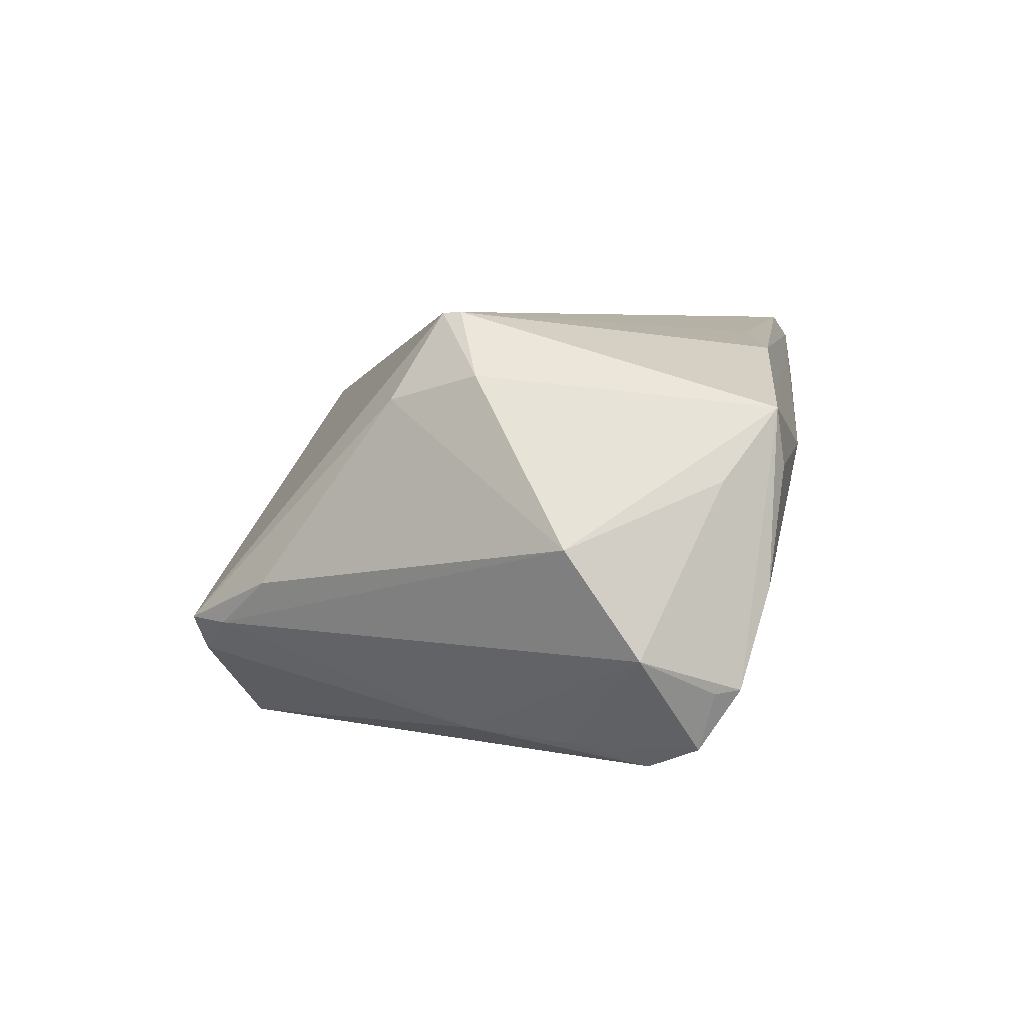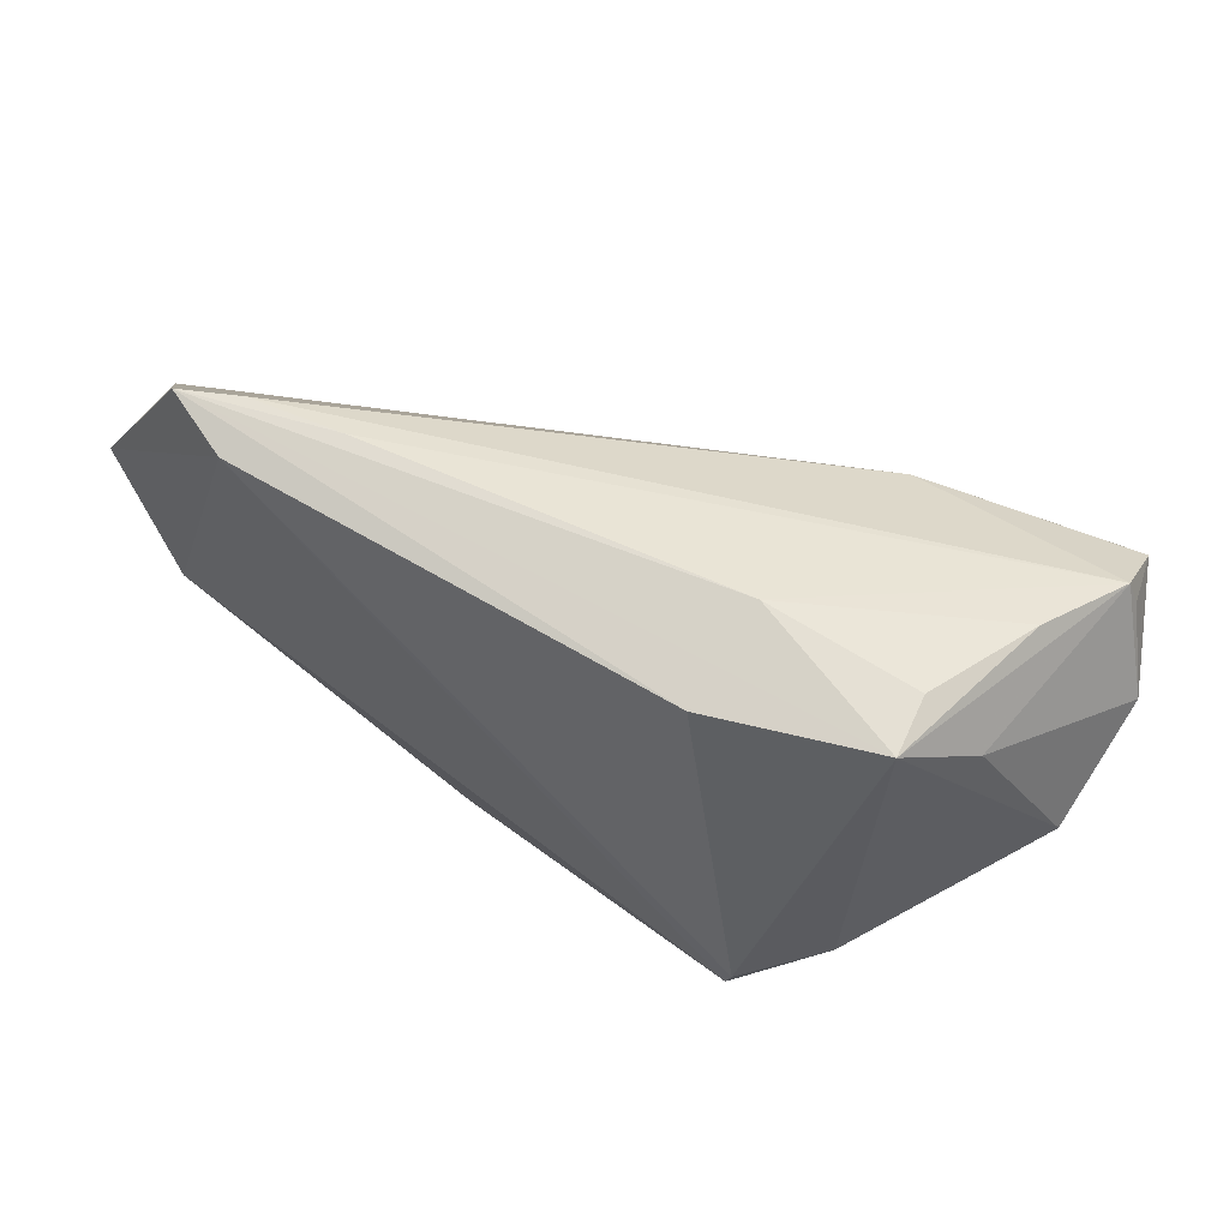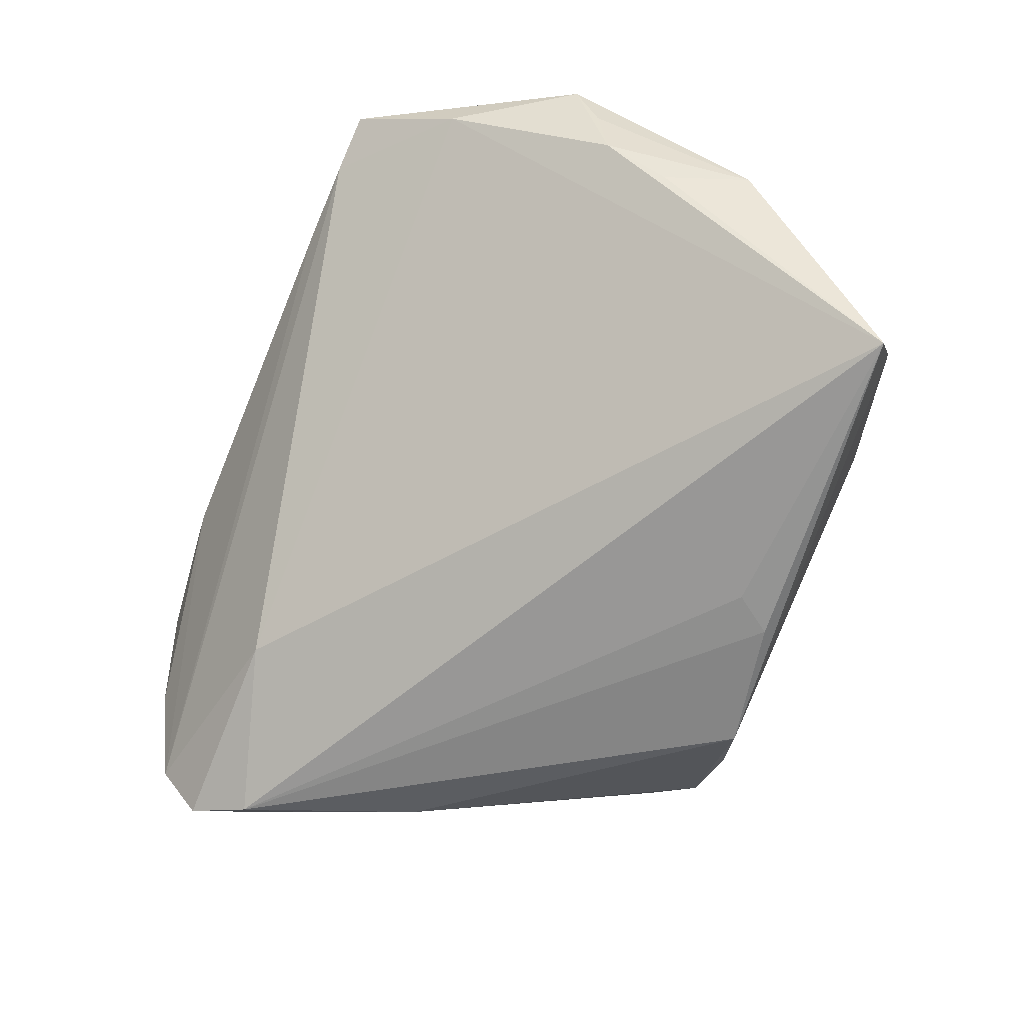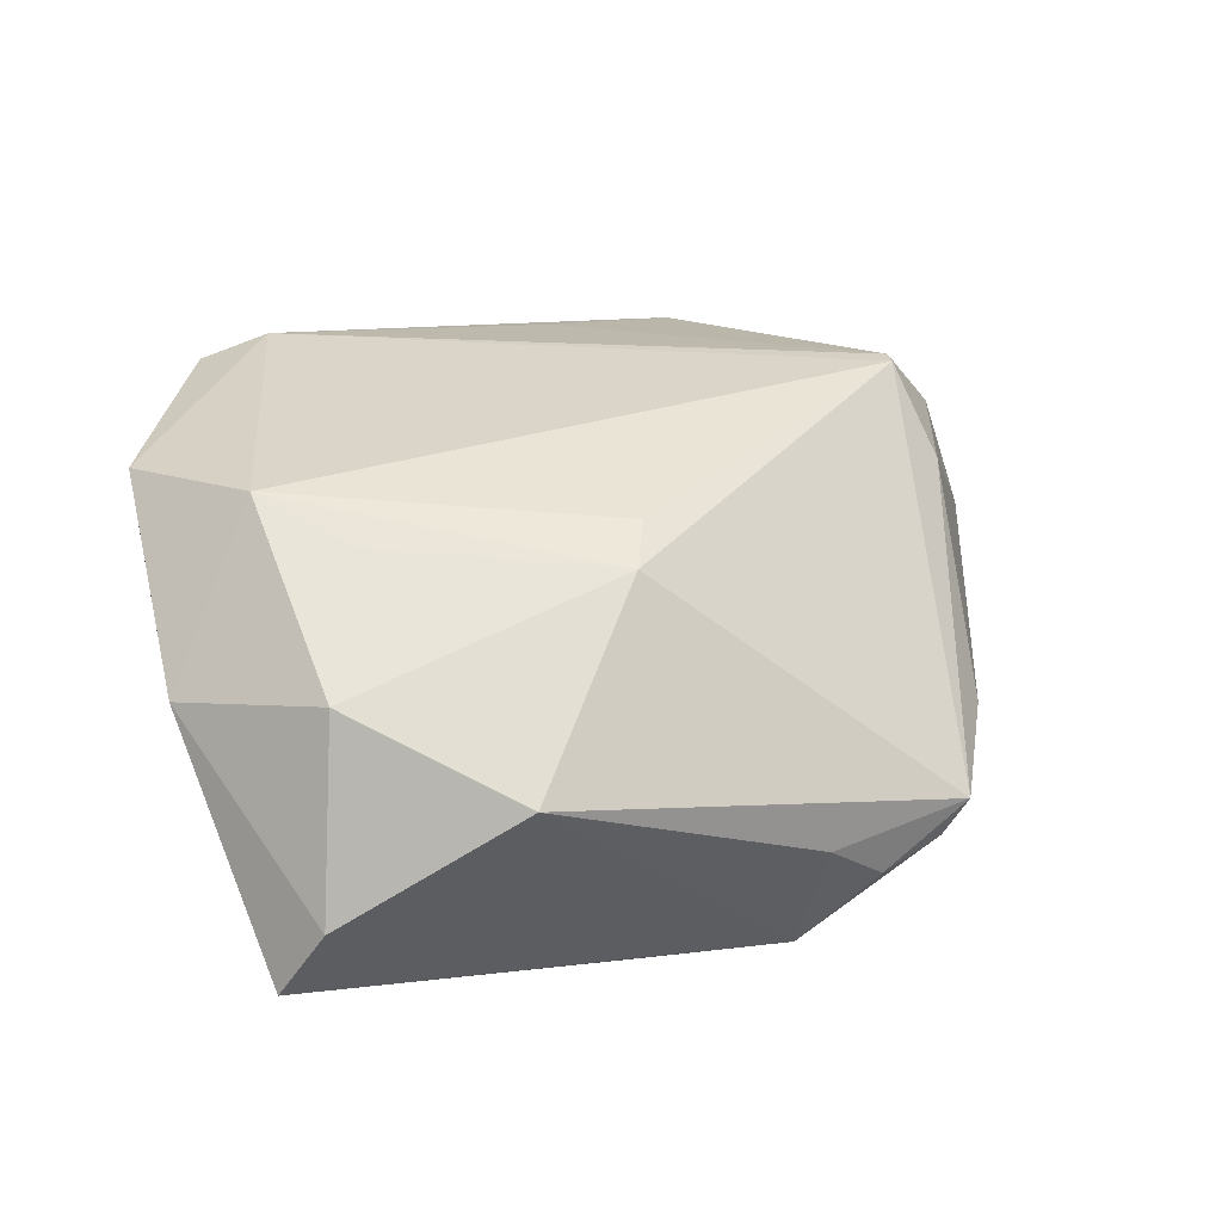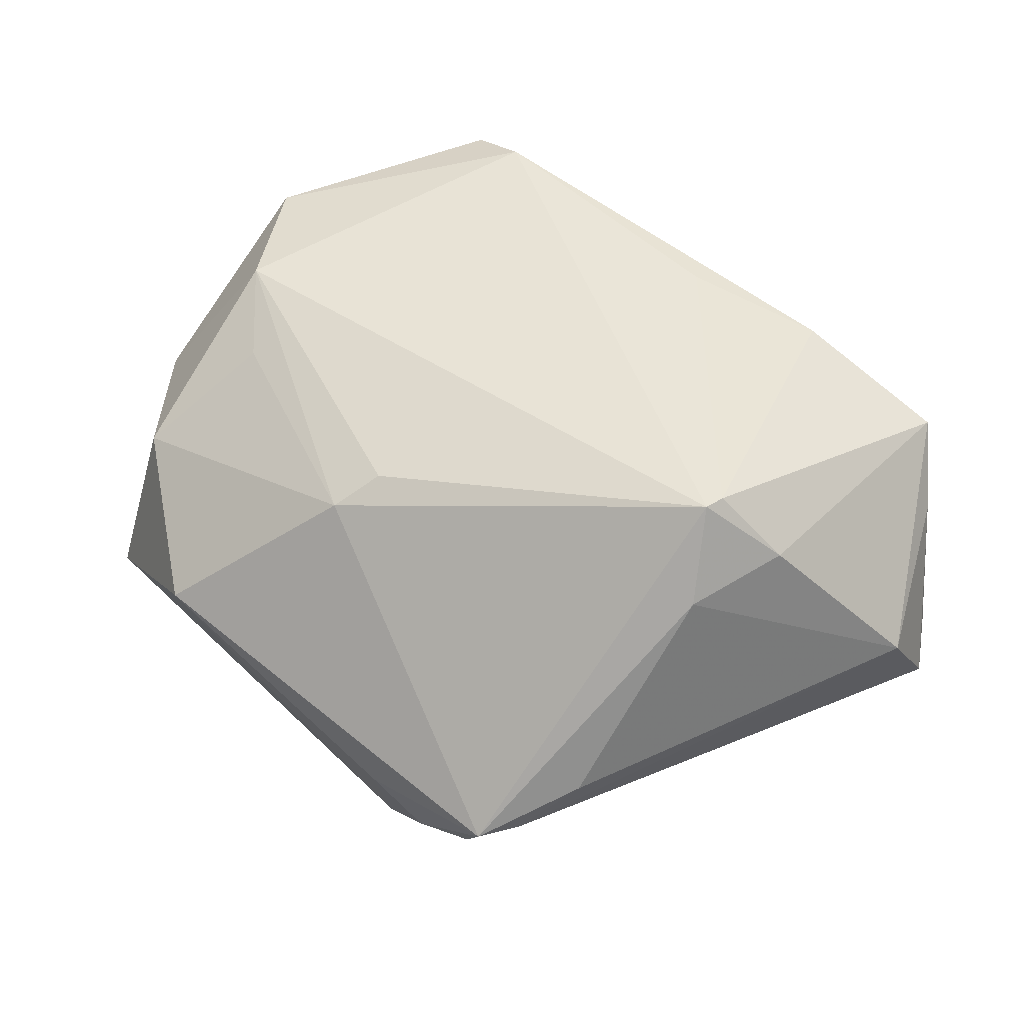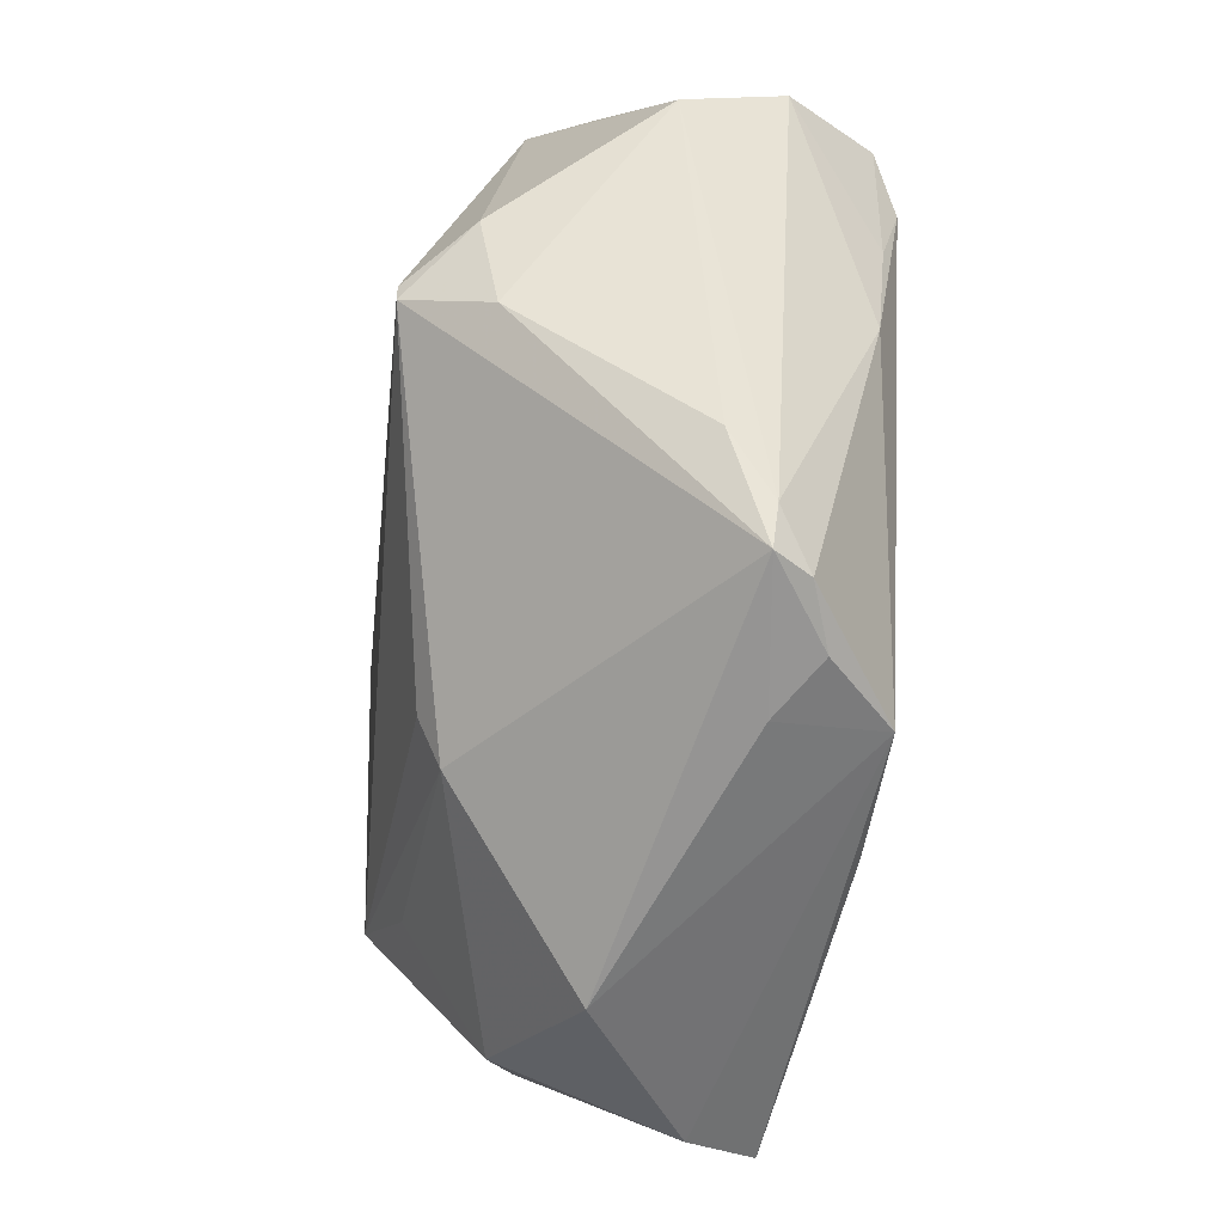
<metadata>
{"format":"obj","ext":"obj","renderer":"f3d","projection":"perspective","resolution":1024,"background":"white","views":[{"elev":4.9,"azim":95.4,"up":"+Z"},{"elev":56.8,"azim":35.9,"up":"+Y"},{"elev":-61.0,"azim":-114.0,"up":"+Z"},{"elev":23.7,"azim":-26.2,"up":"+Z"},{"elev":46.7,"azim":37.6,"up":"+Z"},{"elev":-67.2,"azim":82.1,"up":"+Y"}]}
</metadata>
<code>
v -0.05599 0.01391 0.0216
v 0.04182 0.01095 -0.02635
v -0.03067 0.03831 0.02734
v -0.05534 0.009421 0.006468
v 0.04217 0.0373 0.008565
v 0.02727 -0.03623 -0.01379
v 0.03669 -0.012 0.01627
v 0.005958 0.03322 0.02493
v 0.02116 -0.03989 -0.0181
v 0.03363 -0.005675 0.02724
v 0.004053 -0.03636 -0.02972
v -0.03909 0.04046 0.02452
v 0.05628 0.0203 -0.01369
v -0.04723 -0.02628 0.006933
v 0.01315 -0.04022 -0.02096
v -0.05602 0.00154 0.0008898
v -0.01302 -0.03222 -0.02951
v 0.04872 0.0299 0.007027
v 0.05186 0.02909 -0.01812
v 0.0422 -0.0005575 0.01941
v -0.04697 -0.002545 0.02283
v 0.02424 0.03569 0.02278
v 0.04673 0.03553 -0.005881
v 0.04379 0.02105 -0.02867
v -0.02108 0.04059 0.01874
v -0.03017 -0.04105 -0.002367
v -0.05607 0.0109 0.01423
v -0.05523 -0.02773 -0.02525
v 0.02403 0.03975 0.0103
v 0.03442 -0.003289 0.02734
v 0.005654 -0.04105 -0.01599
v 0.0496 0.02718 -0.02534
v -0.05109 -0.0323 -0.01634
v 0.02405 -0.04105 -0.0135
v 0.05588 0.01134 -0.0006877
v 0.05077 0.03213 -0.01774
v 0.04358 0.03638 0.01568
v -0.0466 0.029 0.01795
v -0.008108 -0.02117 0.01938
v -0.0597 -0.009533 0.002937
v 0.03656 -0.001964 -0.02567
v 0.0241 0.0278 -0.01921
v -0.03871 -0.01268 0.01843
v -0.01144 -0.02666 0.01607
v -0.01637 -0.0271 -0.02896
v 0.0323 -0.02981 -0.007875
v -0.03213 0.04066 0.02098
f 3 21 10
f 1 3 12
f 21 3 1
f 25 47 12
f 12 47 38
f 38 1 12
f 33 28 11
f 22 37 12
f 12 3 22
f 3 8 22
f 10 21 39
f 7 46 35
f 23 37 36
f 47 25 36
f 37 35 18
f 35 13 18
f 18 36 37
f 13 36 18
f 34 7 10
f 46 7 34
f 35 46 6
f 6 13 35
f 46 34 6
f 6 34 9
f 5 37 23
f 12 37 29
f 29 25 12
f 37 5 29
f 29 5 23
f 23 36 29
f 29 36 25
f 4 38 28
f 1 38 4
f 24 45 28
f 30 22 8
f 30 3 10
f 30 8 3
f 37 22 30
f 10 7 20
f 20 7 35
f 20 30 10
f 20 35 37
f 37 30 20
f 47 36 42
f 42 38 47
f 42 24 28
f 28 38 42
f 21 14 43
f 26 14 33
f 26 31 34
f 33 11 26
f 11 31 26
f 33 14 40
f 21 1 40
f 40 14 21
f 40 28 33
f 17 11 28
f 28 45 17
f 17 24 11
f 45 24 17
f 32 42 36
f 24 42 32
f 9 11 41
f 11 24 41
f 41 6 9
f 13 6 41
f 15 11 9
f 15 31 11
f 9 34 15
f 34 31 15
f 14 26 44
f 44 43 14
f 44 26 34
f 44 39 21
f 21 43 44
f 10 39 44
f 44 34 10
f 16 4 28
f 28 40 16
f 16 40 4
f 1 4 27
f 27 40 1
f 4 40 27
f 19 36 13
f 13 32 19
f 19 32 36
f 24 32 2
f 2 41 24
f 2 32 13
f 13 41 2

</code>
